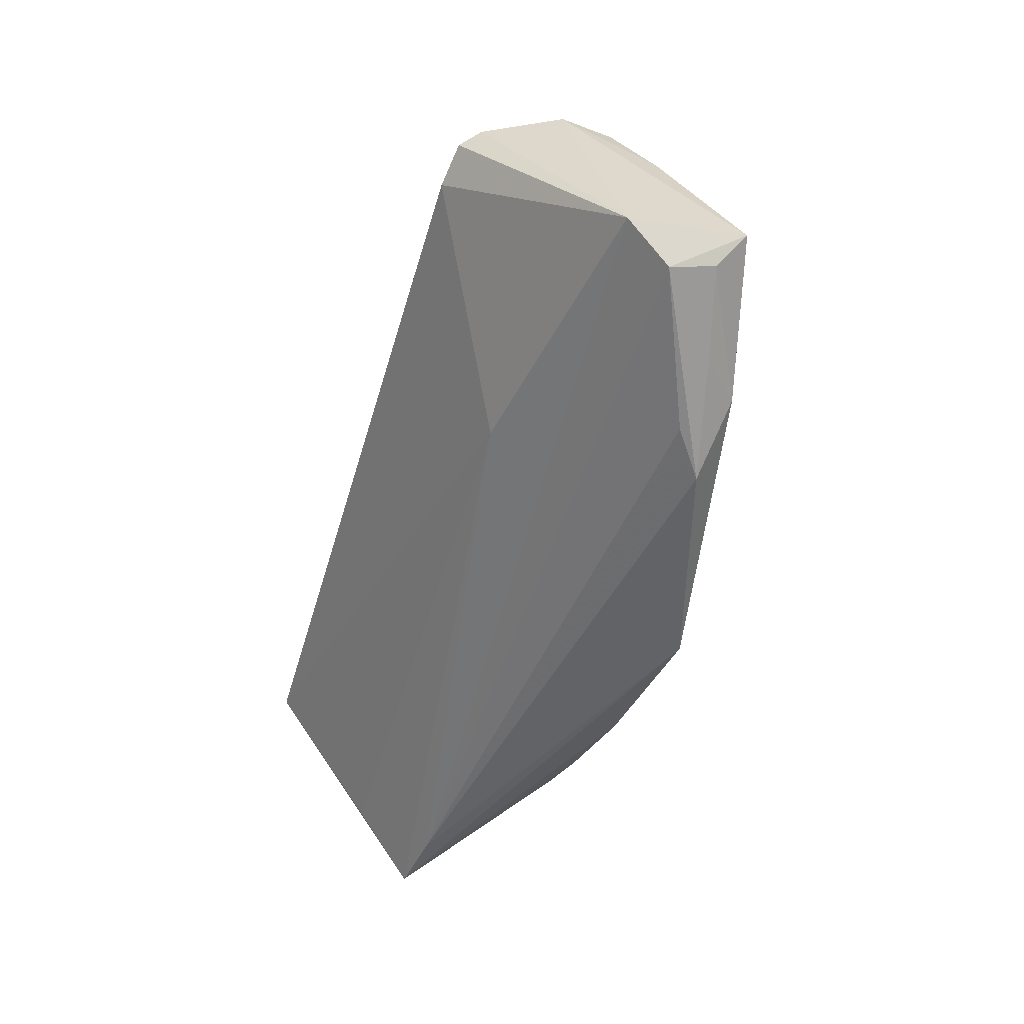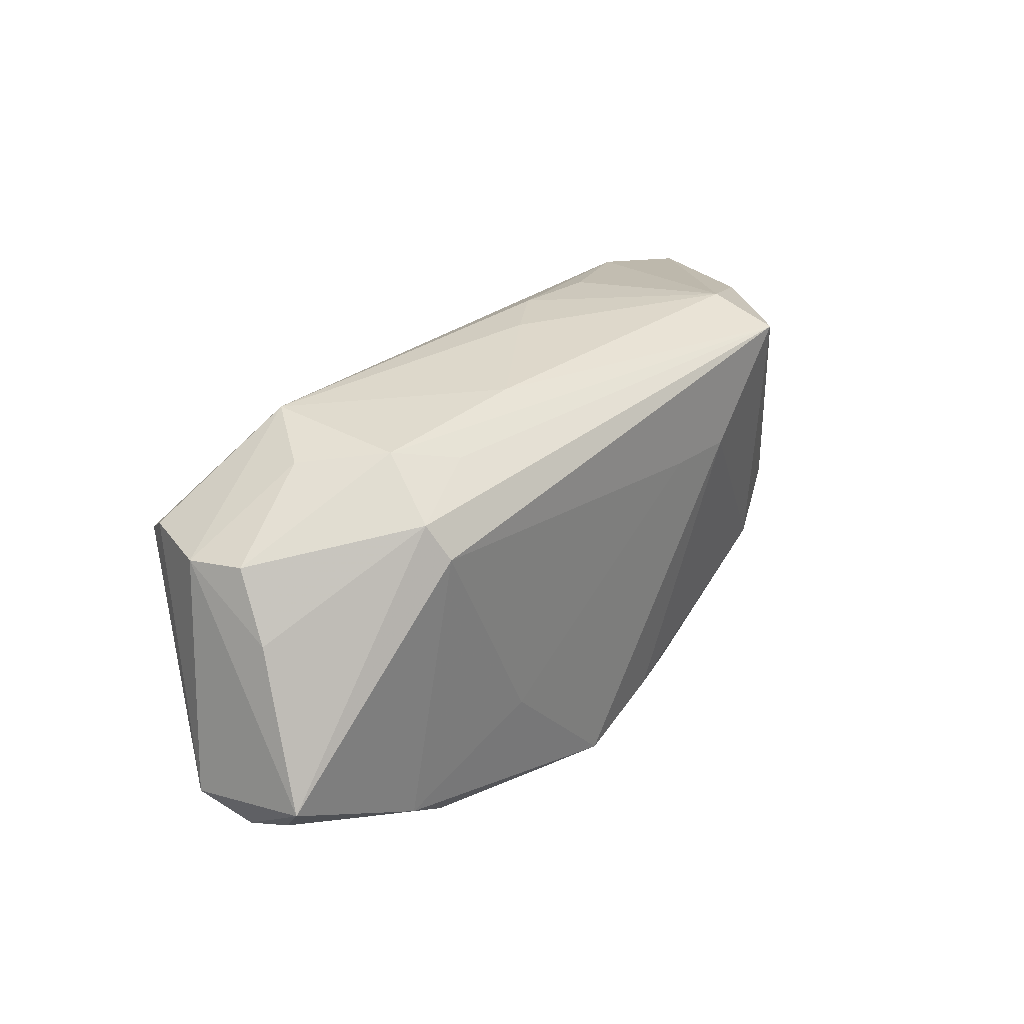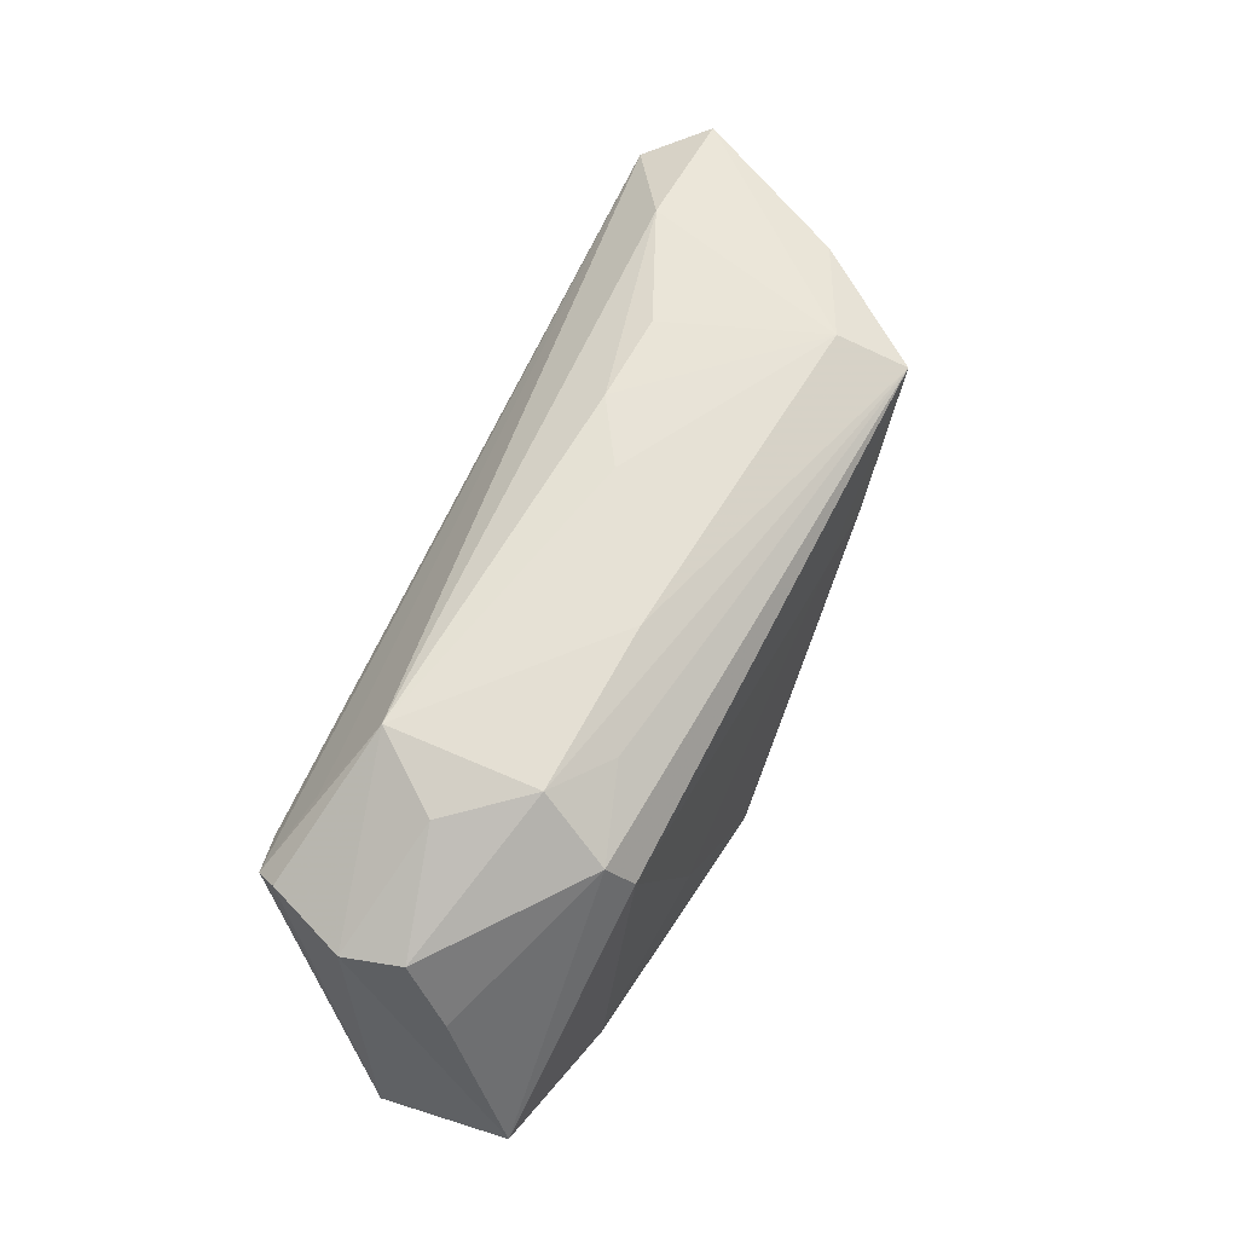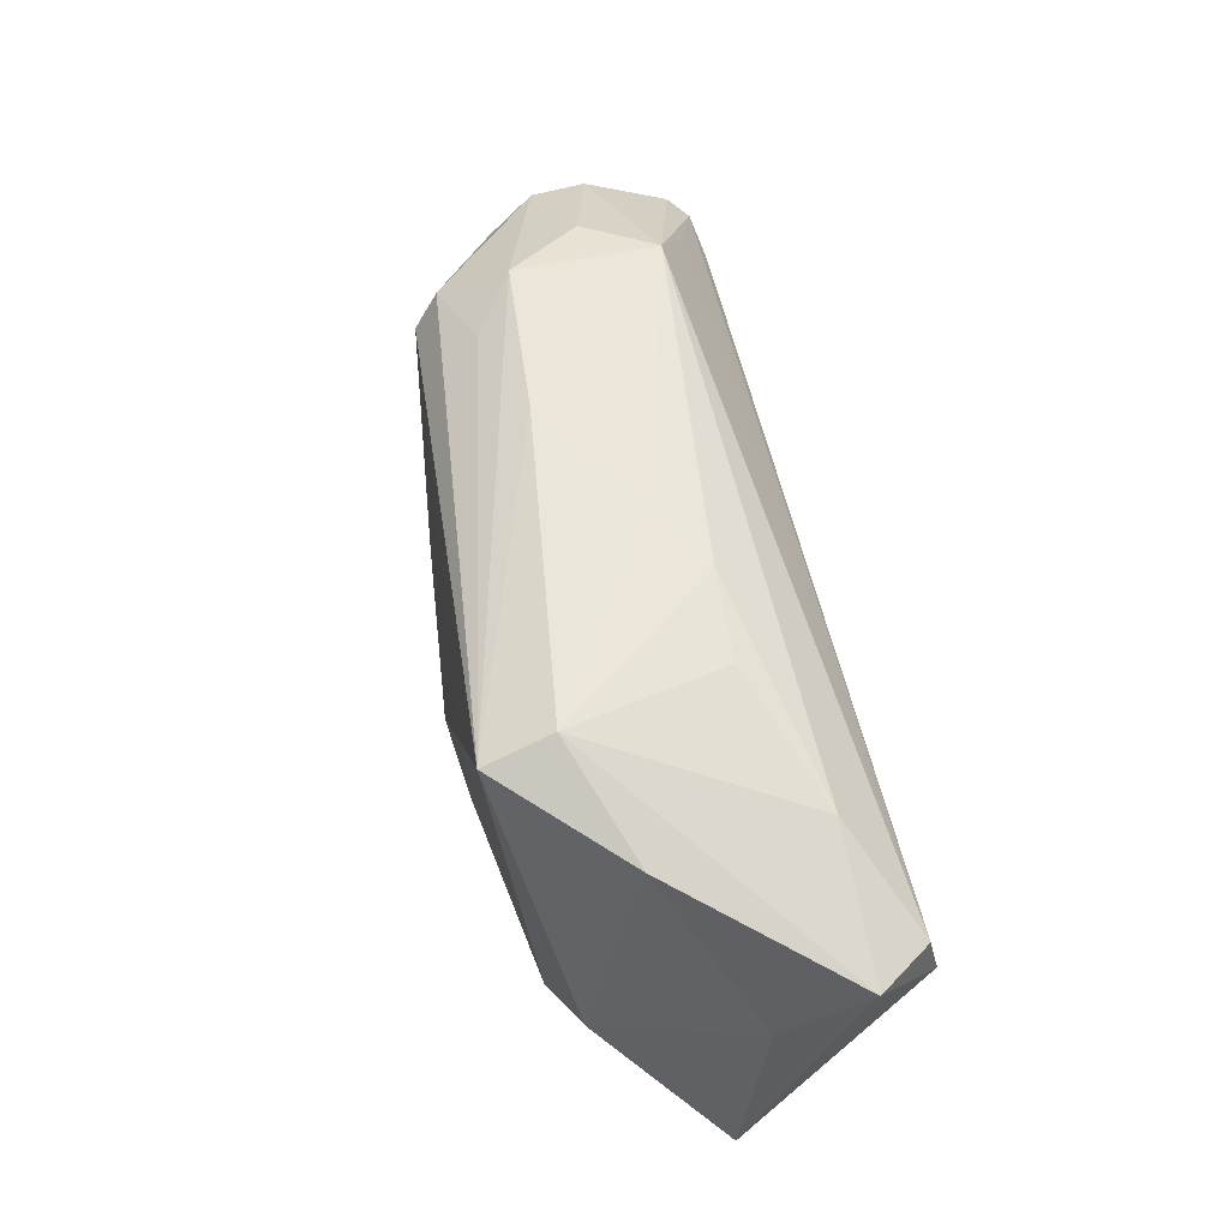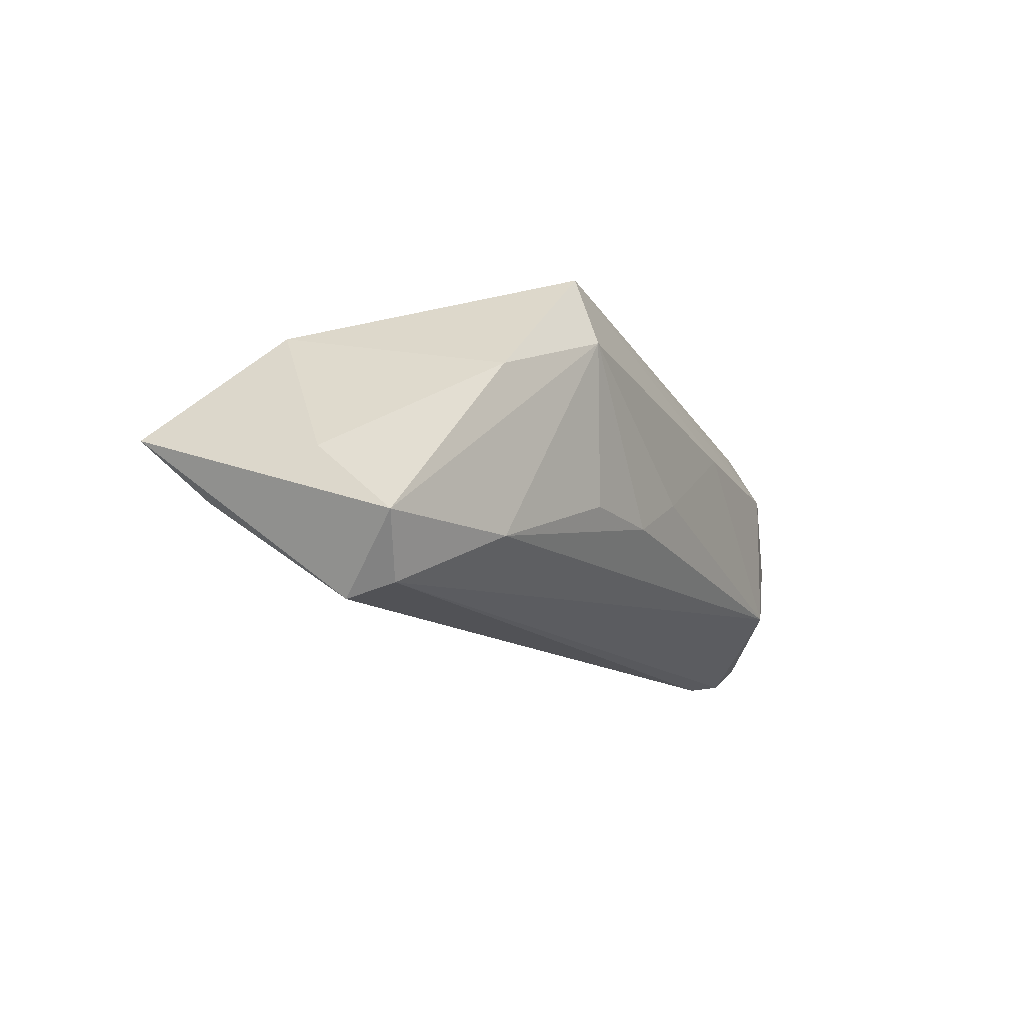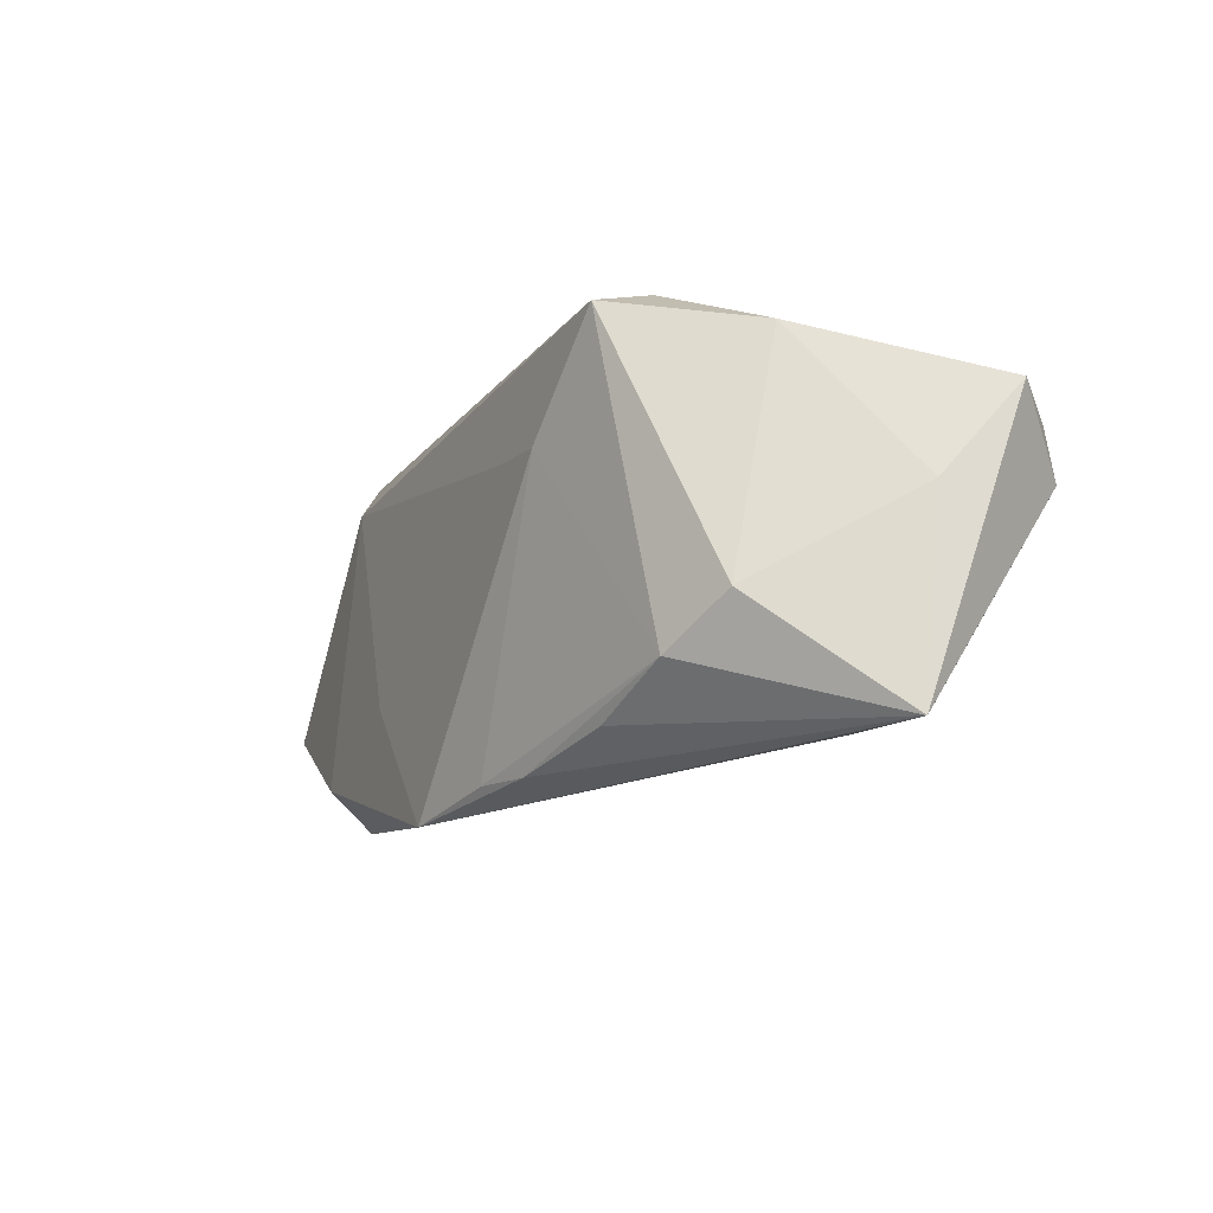
<metadata>
{"format":"obj","ext":"obj","renderer":"f3d","projection":"perspective","resolution":1024,"background":"white","views":[{"elev":-45.7,"azim":-106.2,"up":"+Y"},{"elev":33.7,"azim":-53.1,"up":"+Y"},{"elev":66.5,"azim":-66.9,"up":"+Y"},{"elev":54.6,"azim":76.7,"up":"+Y"},{"elev":-12.7,"azim":114.5,"up":"+Z"},{"elev":-15.4,"azim":57.9,"up":"+Y"}]}
</metadata>
<code>
v -0.05481 -0.007011 0.01115
v -0.0049 -0.00951 0.01872
v 0.005092 0.02474 -0.002592
v -0.03149 0.01637 0.01518
v -0.03153 -0.02211 0.01258
v -0.0291 0.02545 0.00476
v 0.02919 0.02151 0.02008
v 0.01166 -0.02301 0.01716
v -0.02249 0.02329 0.009561
v -0.04401 0.01367 -0.01937
v -0.04357 -0.01609 0.01012
v 0.02361 0.02215 -0.00629
v -0.03542 0.02392 -0.004146
v -0.007295 -0.02545 0.01903
v -0.05564 -0.01038 -0.003255
v -0.009896 0.02545 0.006548
v -0.02086 -0.009529 -0.008741
v -0.04518 0.01581 -0.01694
v 0.03934 0.0172 -0.01238
v 0.04425 -0.02251 0.000547
v -0.03585 0.01866 -0.01624
v -0.04777 0.01746 -0.001473
v 0.04988 -0.01487 -0.007799
v 0.02401 -0.01985 0.01575
v 0.05251 0.0006726 -0.003349
v -0.05329 -0.01416 0.002096
v 0.01294 0.02355 -0.007058
v 0.05044 0.00937 -0.01887
v -0.04915 0.01654 -0.007988
v -0.05001 0.01007 0.003247
v 0.03449 -0.0151 0.01573
v -0.02098 -0.009818 0.0172
v 0.05303 -0.02239 -0.0004875
v 0.01813 0.009363 0.02024
v 0.05564 0.01146 -0.01209
v -0.05304 -0.01157 0.007811
v 0.009602 0.01008 0.01942
v -0.03647 -0.02006 0.00897
v -0.03943 0.01145 -0.02024
v 0.0504 0.003418 -0.02024
v 0.02845 0.02409 0.01218
v 0.005094 -0.02297 0.01837
v -0.02893 0.02545 -0.01206
v -0.03884 -0.01609 0.01462
v 0.04245 -0.009829 0.01309
v 0.04169 0.01807 0.006818
v -0.03242 0.02039 0.01238
f 33 14 20
f 8 14 33
f 45 31 33
f 31 45 7
f 29 15 1
f 1 30 29
f 13 43 29
f 40 39 28
f 40 35 33
f 28 35 40
f 21 43 28
f 10 39 15
f 43 21 10
f 28 39 10
f 10 21 28
f 33 31 24
f 24 8 33
f 31 8 24
f 33 35 25
f 25 45 33
f 14 8 42
f 42 8 31
f 37 7 4
f 5 20 14
f 4 1 44
f 44 5 14
f 43 13 6
f 19 35 28
f 28 43 19
f 41 35 19
f 19 12 41
f 15 39 17
f 39 40 17
f 33 20 17
f 17 20 15
f 18 15 29
f 18 10 15
f 29 43 18
f 43 10 18
f 46 7 45
f 45 25 46
f 46 25 35
f 46 35 41
f 41 7 46
f 31 7 34
f 34 42 31
f 14 42 34
f 34 37 14
f 7 37 34
f 14 37 2
f 26 1 15
f 15 20 26
f 32 44 14
f 4 44 32
f 14 2 32
f 32 37 4
f 32 2 37
f 29 30 22
f 22 13 29
f 22 6 13
f 16 7 41
f 16 6 7
f 41 3 16
f 43 6 16
f 16 3 43
f 4 7 47
f 6 22 47
f 47 22 30
f 47 1 4
f 30 1 47
f 43 3 27
f 27 19 43
f 12 19 27
f 41 12 27
f 27 3 41
f 23 40 33
f 33 17 23
f 23 17 40
f 20 5 38
f 38 26 20
f 5 26 38
f 36 44 1
f 1 26 36
f 36 26 5
f 7 6 9
f 9 47 7
f 6 47 9
f 5 44 11
f 11 36 5
f 44 36 11

</code>
